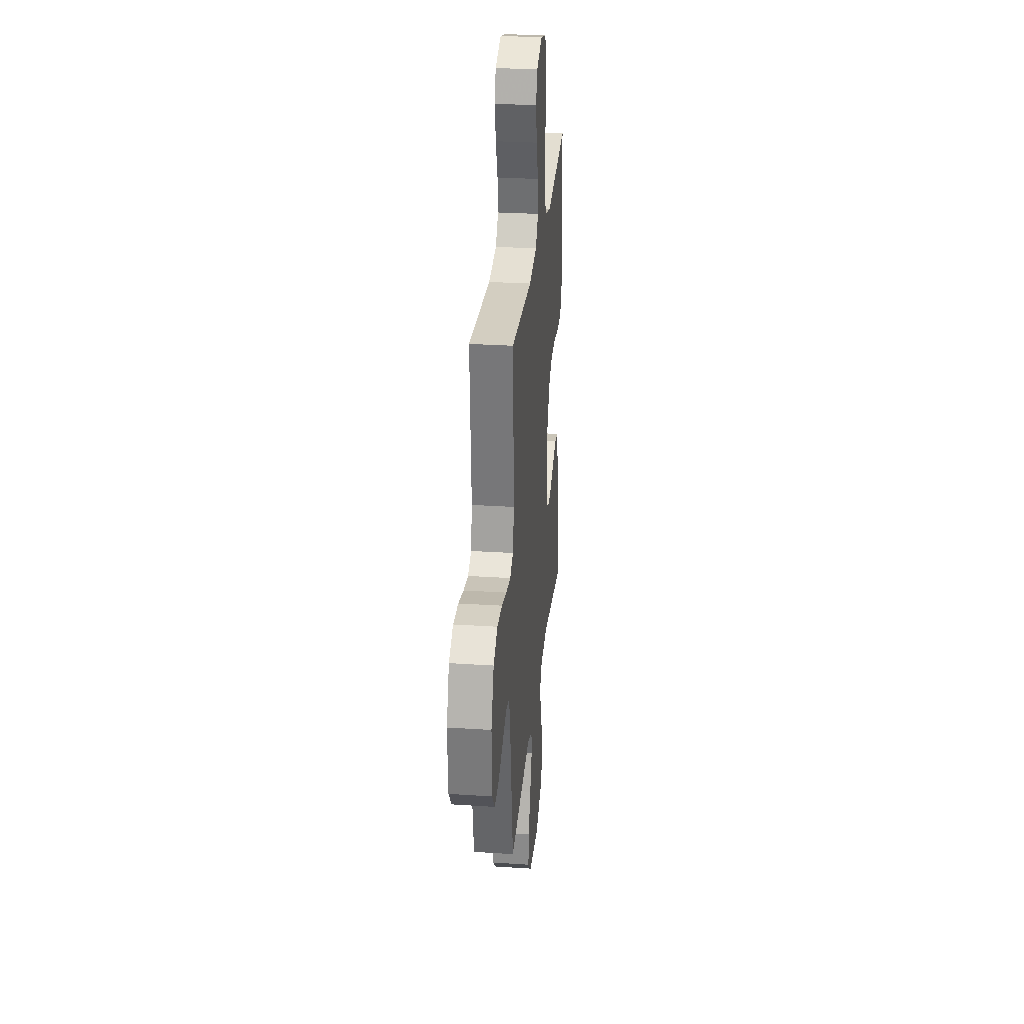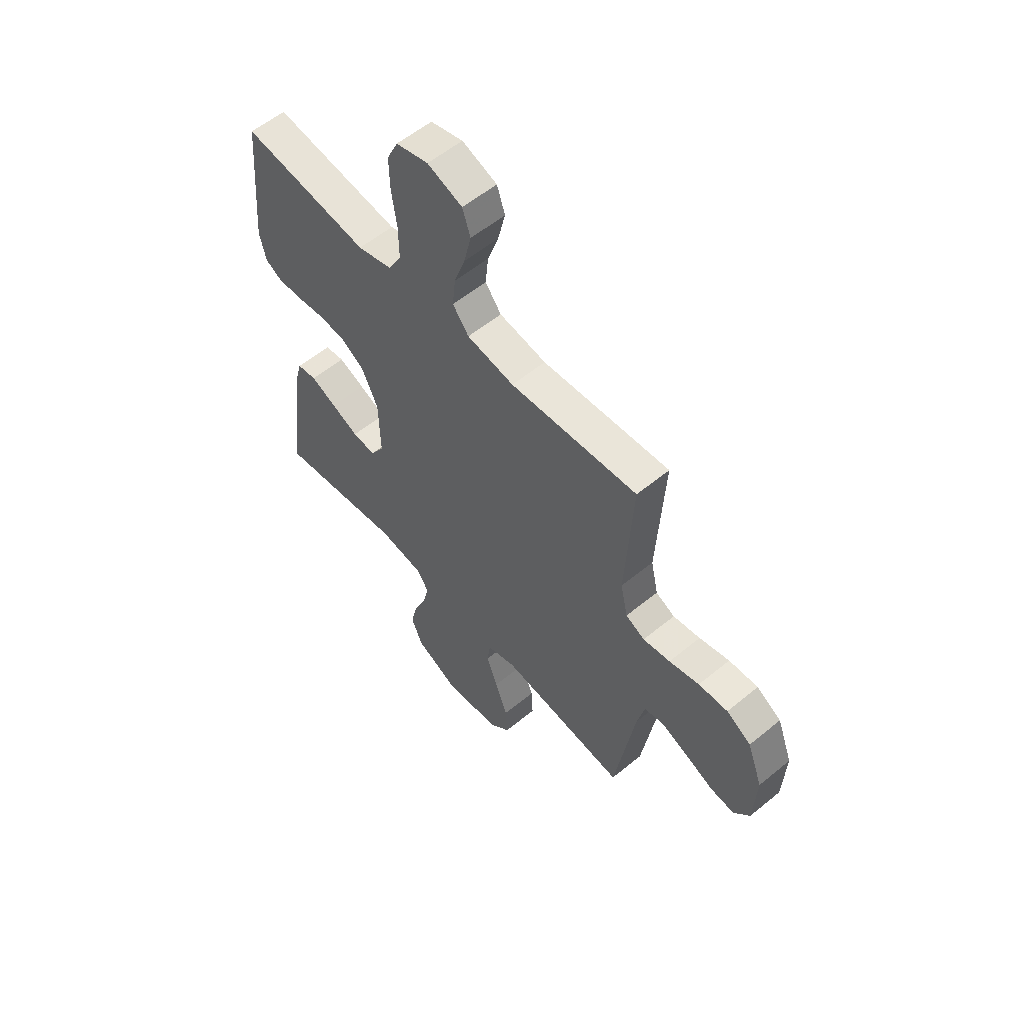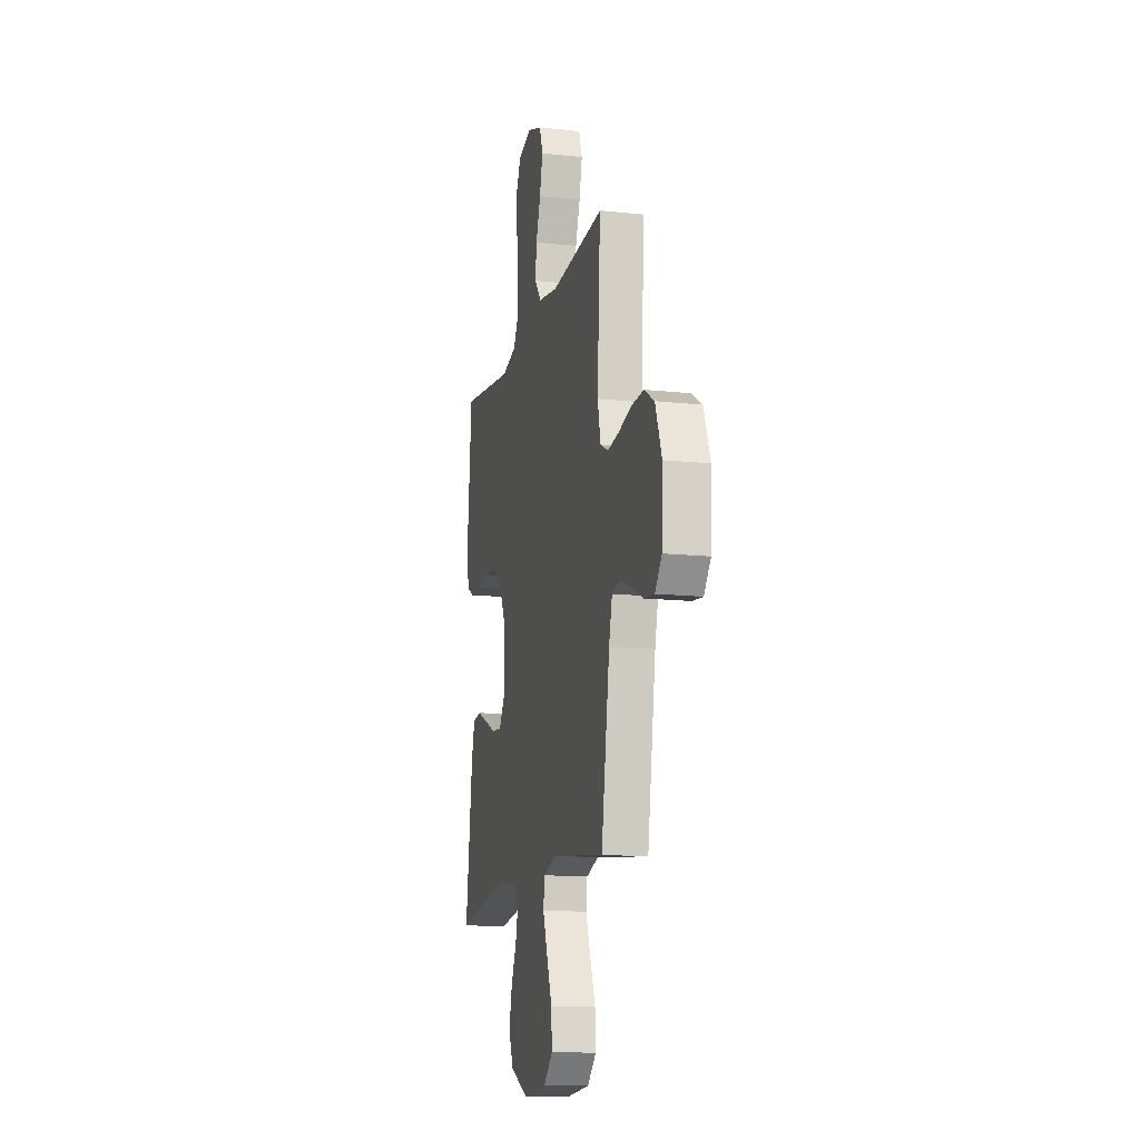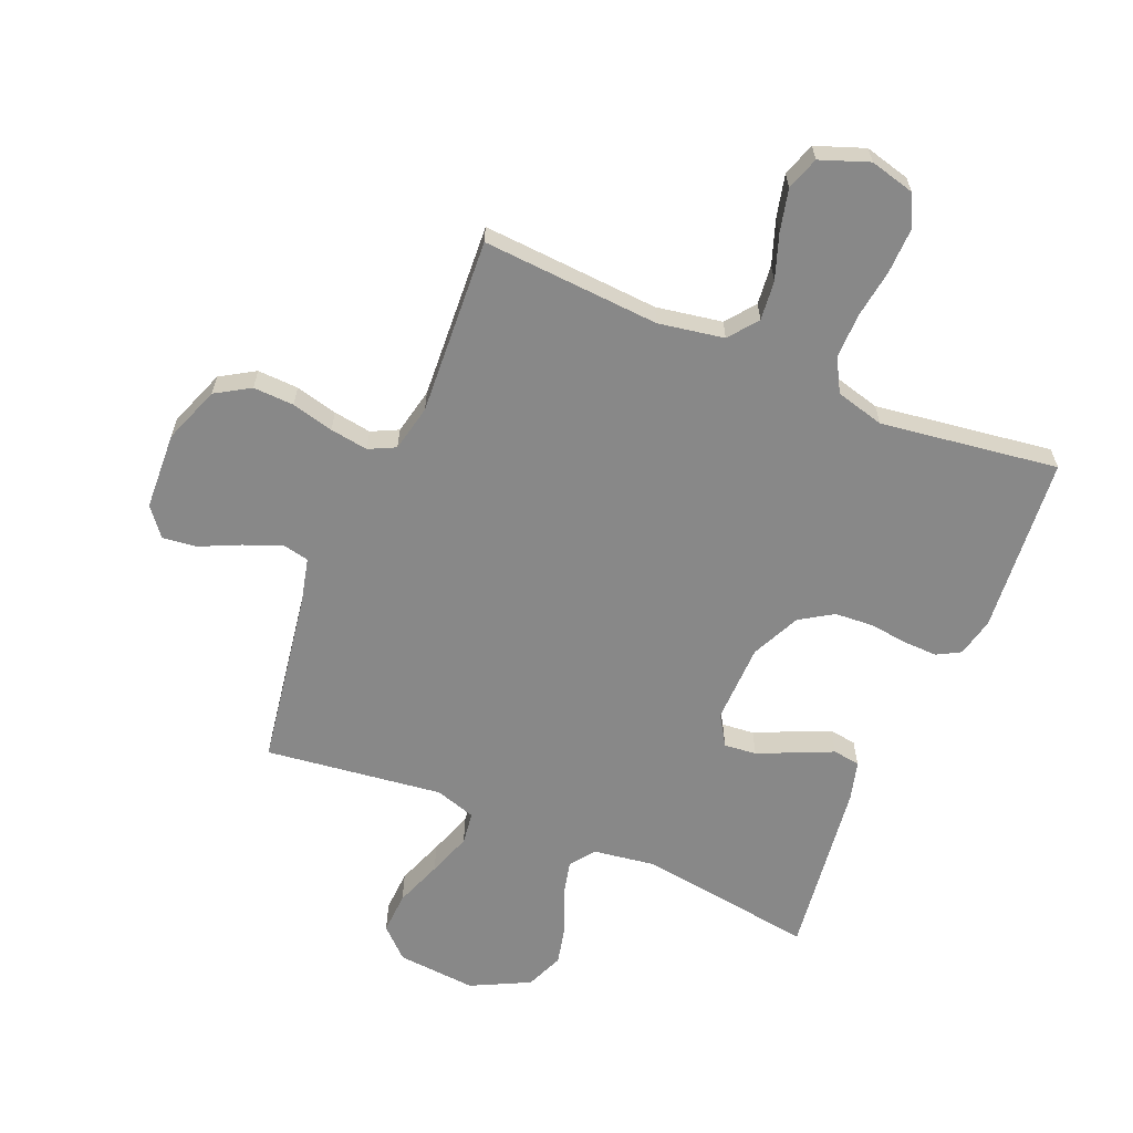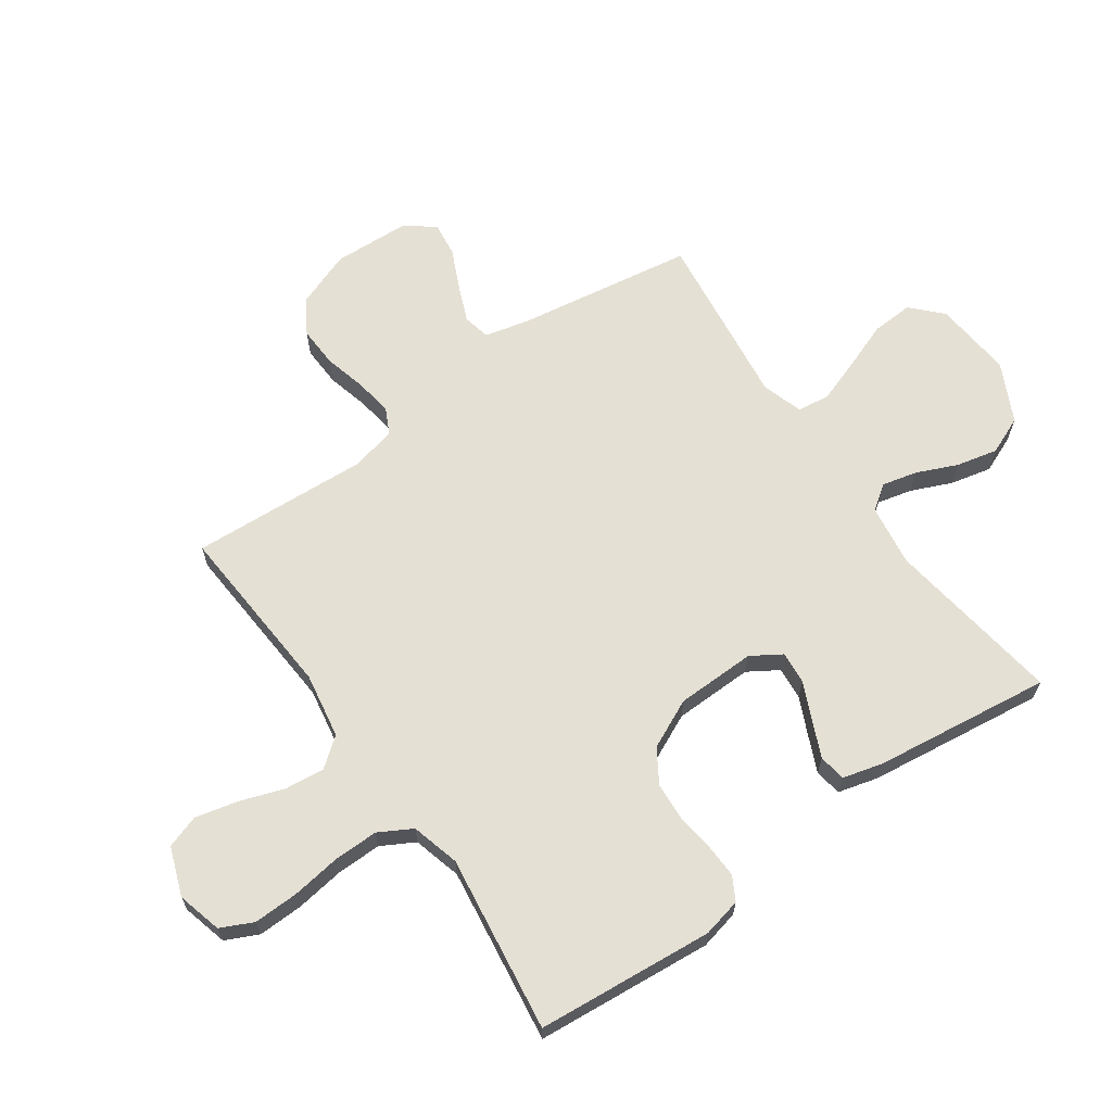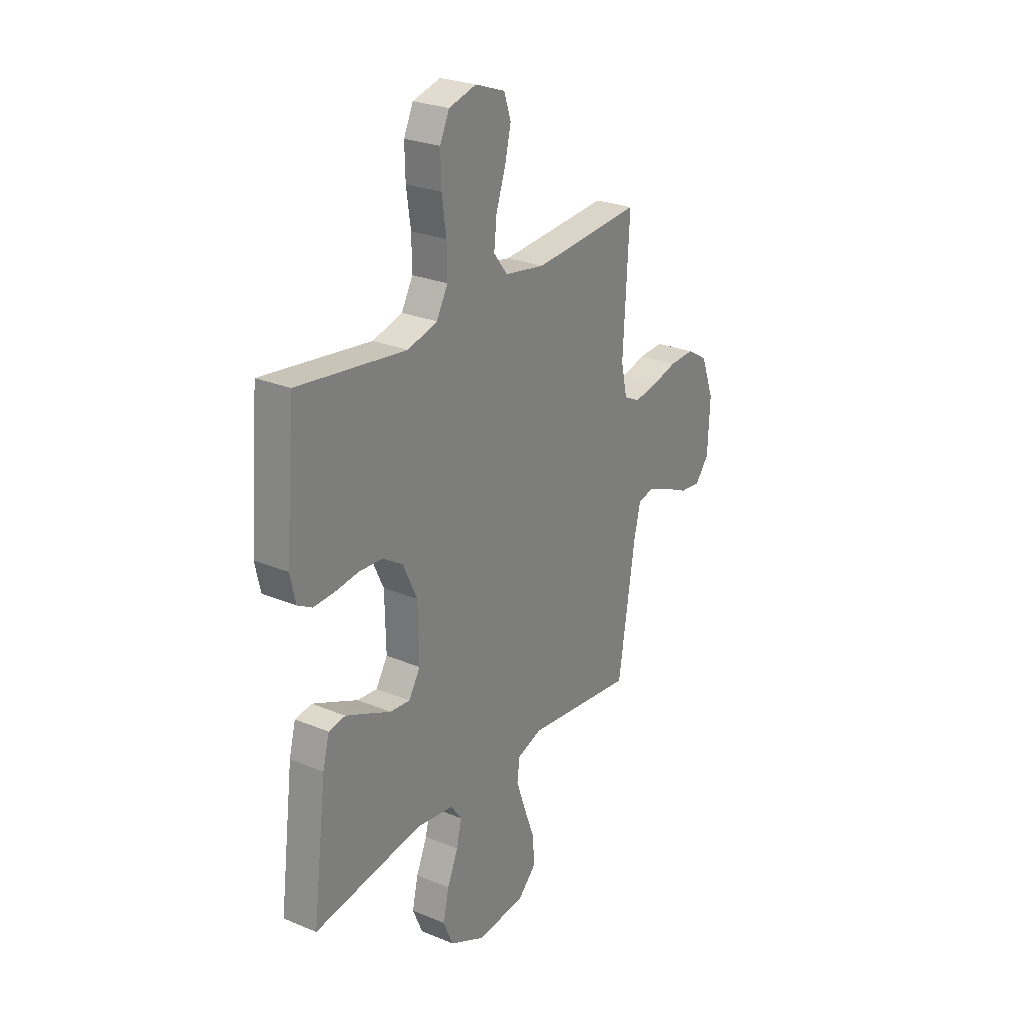
<metadata>
{"format":"obj","ext":"obj","renderer":"f3d","projection":"perspective","resolution":1024,"background":"white","views":[{"elev":28.8,"azim":-84.4,"up":"+Z"},{"elev":57.2,"azim":-130.6,"up":"+Z"},{"elev":-13.9,"azim":-103.6,"up":"+Z"},{"elev":-62.9,"azim":-22.6,"up":"+Y"},{"elev":65.3,"azim":54.9,"up":"+Y"},{"elev":26.3,"azim":123.2,"up":"+Z"}]}
</metadata>
<code>
v -0.5 0.07 -0.5
v -0.547 0.07 -0.2
v -0.565 0.07 -0.125
v -0.611 0.07 -0.115
v -0.674 0.07 -0.141
v -0.741 0.07 -0.172
v -0.799 0.07 -0.179
v -0.837 0.07 -0.131
v -0.843 0.07 0
v -0.807 0.07 0.096
v -0.749 0.07 0.131
v -0.68 0.07 0.128
v -0.609 0.07 0.11
v -0.545 0.07 0.1
v -0.5 0.07 0.122
v -0.483 0.07 0.2
v -0.5 0.07 0.5
v -0.2 0.07 0.479
v -0.089 0.07 0.498
v -0.051 0.07 0.547
v -0.058 0.07 0.614
v -0.084 0.07 0.689
v -0.101 0.07 0.761
v -0.082 0.07 0.817
v 0 0.07 0.847
v 0.076 0.07 0.827
v 0.102 0.07 0.772
v 0.1 0.07 0.696
v 0.088 0.07 0.613
v 0.087 0.07 0.537
v 0.118 0.07 0.481
v 0.2 0.07 0.459
v 0.5 0.07 0.5
v 0.526 0.07 0.2
v 0.511 0.07 0.134
v 0.471 0.07 0.112
v 0.414 0.07 0.114
v 0.349 0.07 0.122
v 0.284 0.07 0.118
v 0.228 0.07 0.083
v 0.189 0.07 0
v 0.186 0.07 -0.135
v 0.218 0.07 -0.186
v 0.273 0.07 -0.181
v 0.337 0.07 -0.152
v 0.398 0.07 -0.125
v 0.444 0.07 -0.132
v 0.462 0.07 -0.2
v 0.5 0.07 -0.5
v 0.2 0.07 -0.457
v 0.096 0.07 -0.472
v 0.066 0.07 -0.514
v 0.08 0.07 -0.573
v 0.11 0.07 -0.642
v 0.126 0.07 -0.712
v 0.099 0.07 -0.776
v 0 0.07 -0.825
v -0.134 0.07 -0.813
v -0.184 0.07 -0.765
v -0.18 0.07 -0.694
v -0.15 0.07 -0.614
v -0.124 0.07 -0.54
v -0.131 0.07 -0.485
v -0.2 0.07 -0.463
v -0.5 0 -0.5
v -0.547 0 -0.2
v -0.565 0 -0.125
v -0.611 0 -0.115
v -0.674 0 -0.141
v -0.741 0 -0.172
v -0.799 0 -0.179
v -0.837 0 -0.131
v -0.843 0 0
v -0.807 0 0.096
v -0.749 0 0.131
v -0.68 0 0.128
v -0.609 0 0.11
v -0.545 0 0.1
v -0.5 0 0.122
v -0.483 0 0.2
v -0.5 0 0.5
v -0.2 0 0.479
v -0.089 0 0.498
v -0.051 0 0.547
v -0.058 0 0.614
v -0.084 0 0.689
v -0.101 0 0.761
v -0.082 0 0.817
v 0 0 0.847
v 0.076 0 0.827
v 0.102 0 0.772
v 0.1 0 0.696
v 0.088 0 0.613
v 0.087 0 0.537
v 0.118 0 0.481
v 0.2 0 0.459
v 0.5 0 0.5
v 0.526 0 0.2
v 0.511 0 0.134
v 0.471 0 0.112
v 0.414 0 0.114
v 0.349 0 0.122
v 0.284 0 0.118
v 0.228 0 0.083
v 0.189 0 0
v 0.186 0 -0.135
v 0.218 0 -0.186
v 0.273 0 -0.181
v 0.337 0 -0.152
v 0.398 0 -0.125
v 0.444 0 -0.132
v 0.462 0 -0.2
v 0.5 0 -0.5
v 0.2 0 -0.457
v 0.096 0 -0.472
v 0.066 0 -0.514
v 0.08 0 -0.573
v 0.11 0 -0.642
v 0.126 0 -0.712
v 0.099 0 -0.776
v 0 0 -0.825
v -0.134 0 -0.813
v -0.184 0 -0.765
v -0.18 0 -0.694
v -0.15 0 -0.614
v -0.124 0 -0.54
v -0.131 0 -0.485
v -0.2 0 -0.463
f 58 59 60 61
f 58 61 62
f 57 58 62
f 56 57 62 63
f 53 54 55 56
f 52 53 56 63
f 47 48 49 50
f 47 50 51
f 44 45 46 47
f 44 47 51
f 43 44 51 52
f 35 36 37 38
f 35 38 39
f 32 33 34 35
f 31 32 35 39
f 30 31 39 40
f 26 27 28 29
f 26 29 30
f 25 26 30
f 24 25 30
f 21 22 23 24
f 21 24 30 40
f 16 17 18
f 15 16 18 19
f 10 11 12 13
f 10 13 14
f 9 10 14
f 8 9 14
f 5 6 7 8
f 4 5 8 14
f 3 4 14 15
f 64 1 2
f 42 43 52 63
f 41 42 63 64
f 20 21 40 41
f 19 20 41 64
f 15 19 64
f 2 3 15 64
f 125 124 123 122
f 126 125 122
f 126 122 121
f 127 126 121 120
f 120 119 118 117
f 127 120 117 116
f 114 113 112 111
f 115 114 111
f 111 110 109 108
f 115 111 108
f 116 115 108 107
f 102 101 100 99
f 103 102 99
f 99 98 97 96
f 103 99 96 95
f 104 103 95 94
f 93 92 91 90
f 94 93 90
f 94 90 89
f 94 89 88
f 88 87 86 85
f 104 94 88 85
f 82 81 80
f 83 82 80 79
f 77 76 75 74
f 78 77 74
f 78 74 73
f 78 73 72
f 72 71 70 69
f 78 72 69 68
f 79 78 68 67
f 66 65 128
f 127 116 107 106
f 128 127 106 105
f 105 104 85 84
f 128 105 84 83
f 128 83 79
f 128 79 67 66
f 1 65 66 2
f 2 66 67 3
f 3 67 68 4
f 4 68 69 5
f 5 69 70 6
f 6 70 71 7
f 7 71 72 8
f 8 72 73 9
f 9 73 74 10
f 10 74 75 11
f 11 75 76 12
f 12 76 77 13
f 13 77 78 14
f 14 78 79 15
f 15 79 80 16
f 16 80 81 17
f 17 81 82 18
f 18 82 83 19
f 19 83 84 20
f 20 84 85 21
f 21 85 86 22
f 22 86 87 23
f 23 87 88 24
f 24 88 89 25
f 25 89 90 26
f 26 90 91 27
f 27 91 92 28
f 28 92 93 29
f 29 93 94 30
f 30 94 95 31
f 31 95 96 32
f 32 96 97 33
f 33 97 98 34
f 34 98 99 35
f 35 99 100 36
f 36 100 101 37
f 37 101 102 38
f 38 102 103 39
f 39 103 104 40
f 40 104 105 41
f 41 105 106 42
f 42 106 107 43
f 43 107 108 44
f 44 108 109 45
f 45 109 110 46
f 46 110 111 47
f 47 111 112 48
f 48 112 113 49
f 49 113 114 50
f 50 114 115 51
f 51 115 116 52
f 52 116 117 53
f 53 117 118 54
f 54 118 119 55
f 55 119 120 56
f 56 120 121 57
f 57 121 122 58
f 58 122 123 59
f 59 123 124 60
f 60 124 125 61
f 61 125 126 62
f 62 126 127 63
f 63 127 128 64
f 64 128 65 1

</code>
